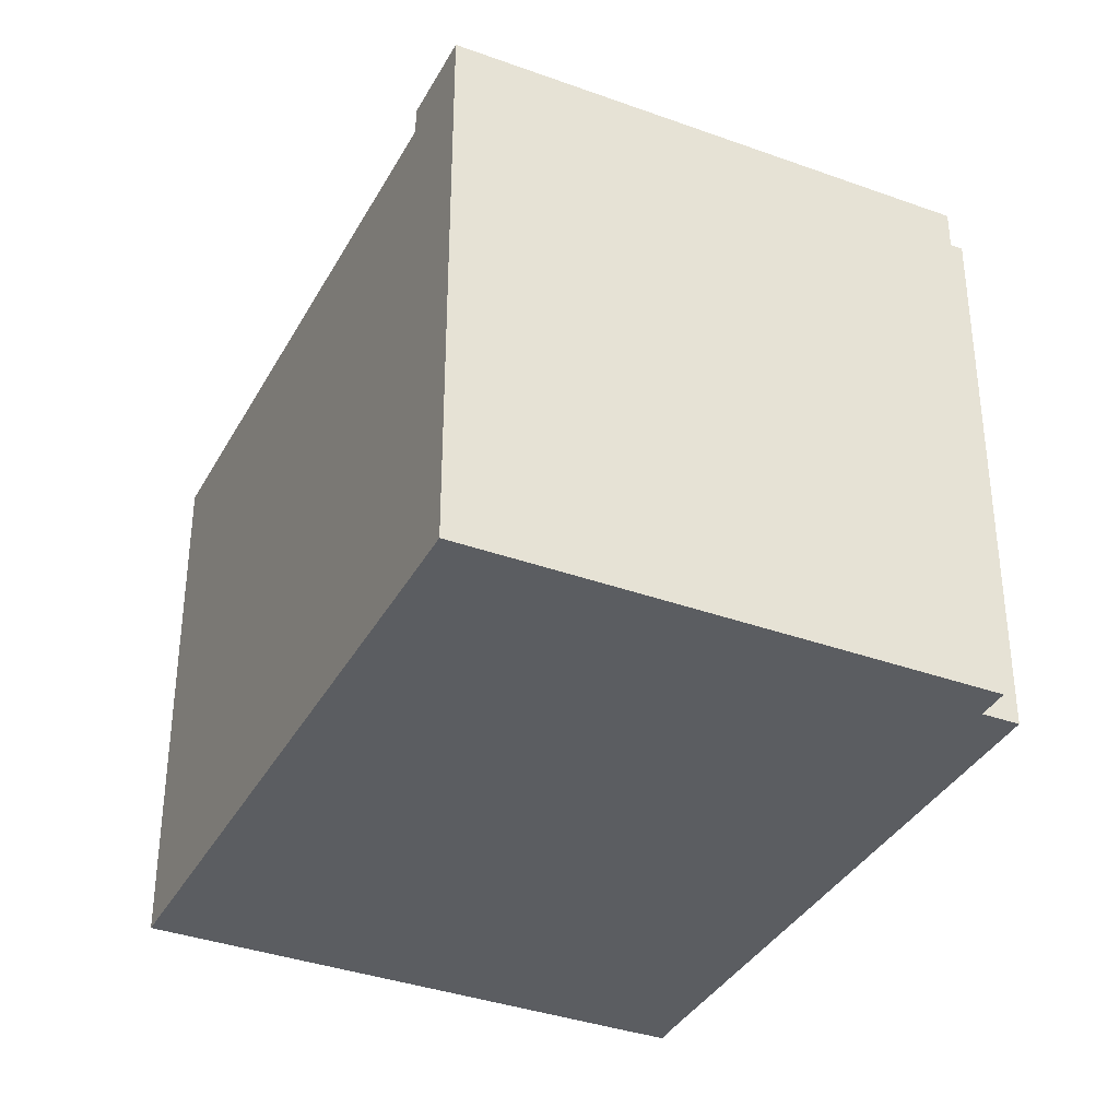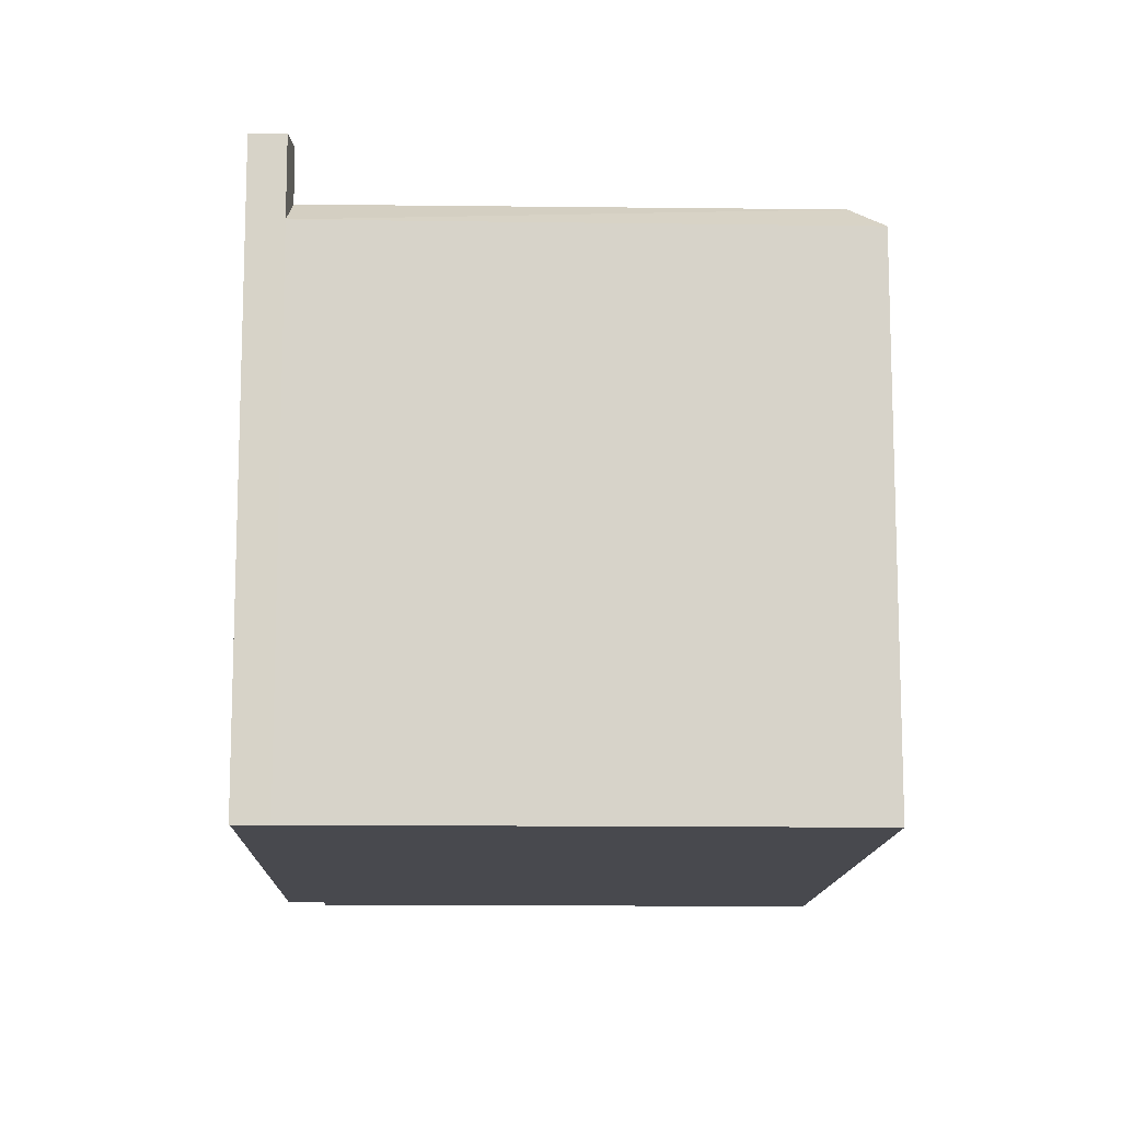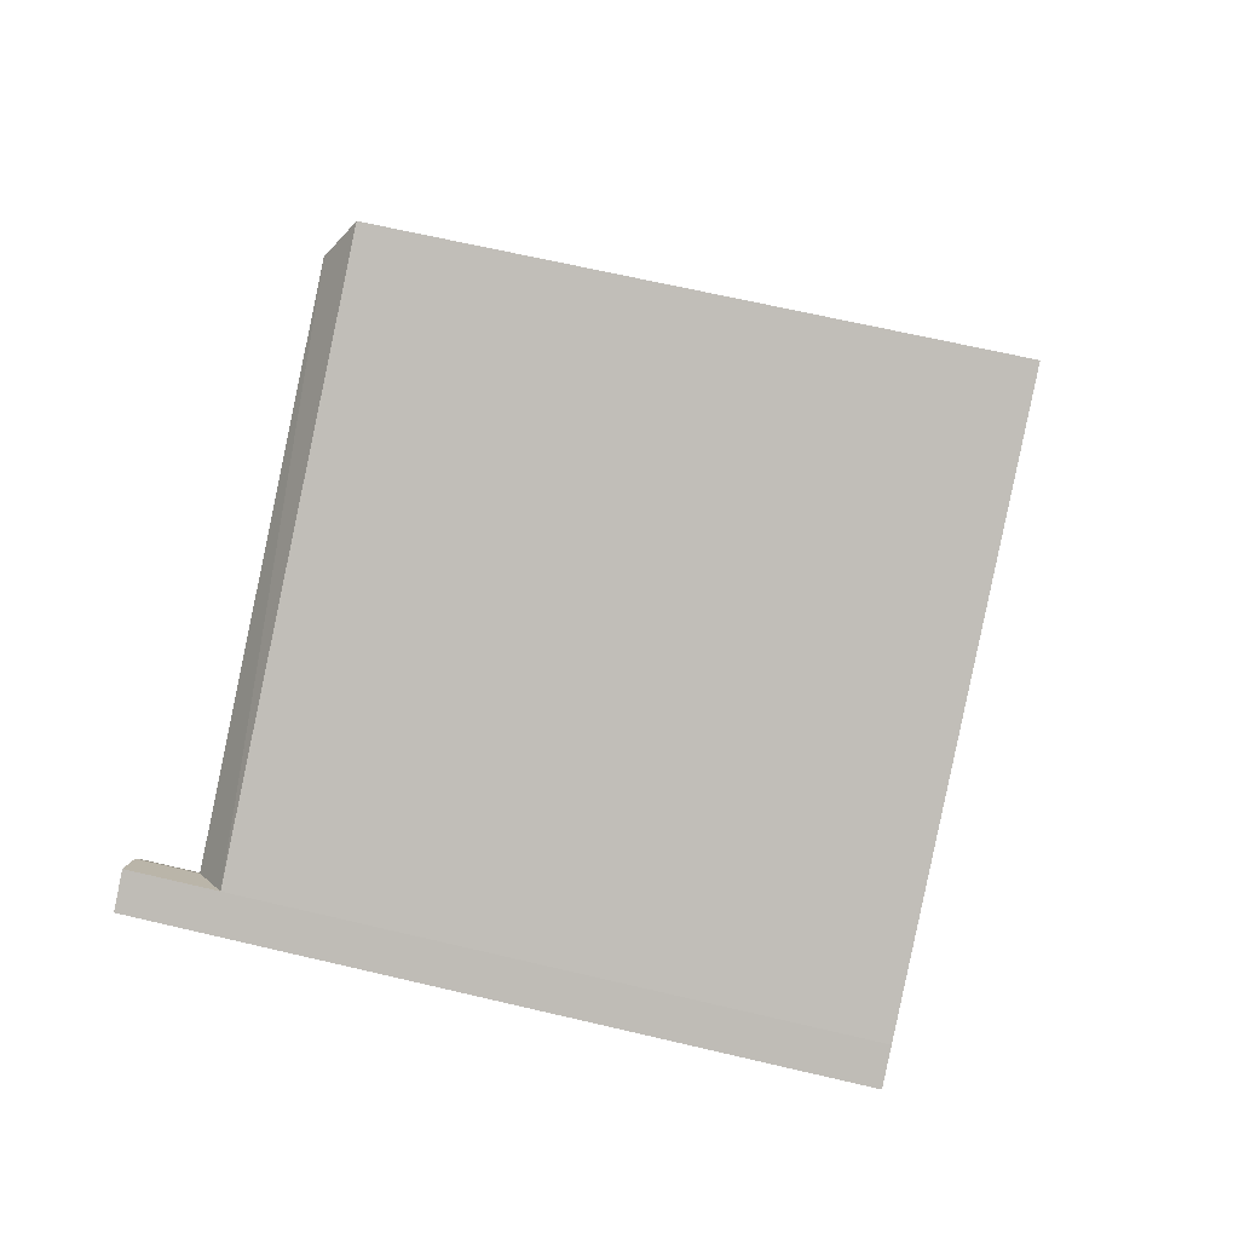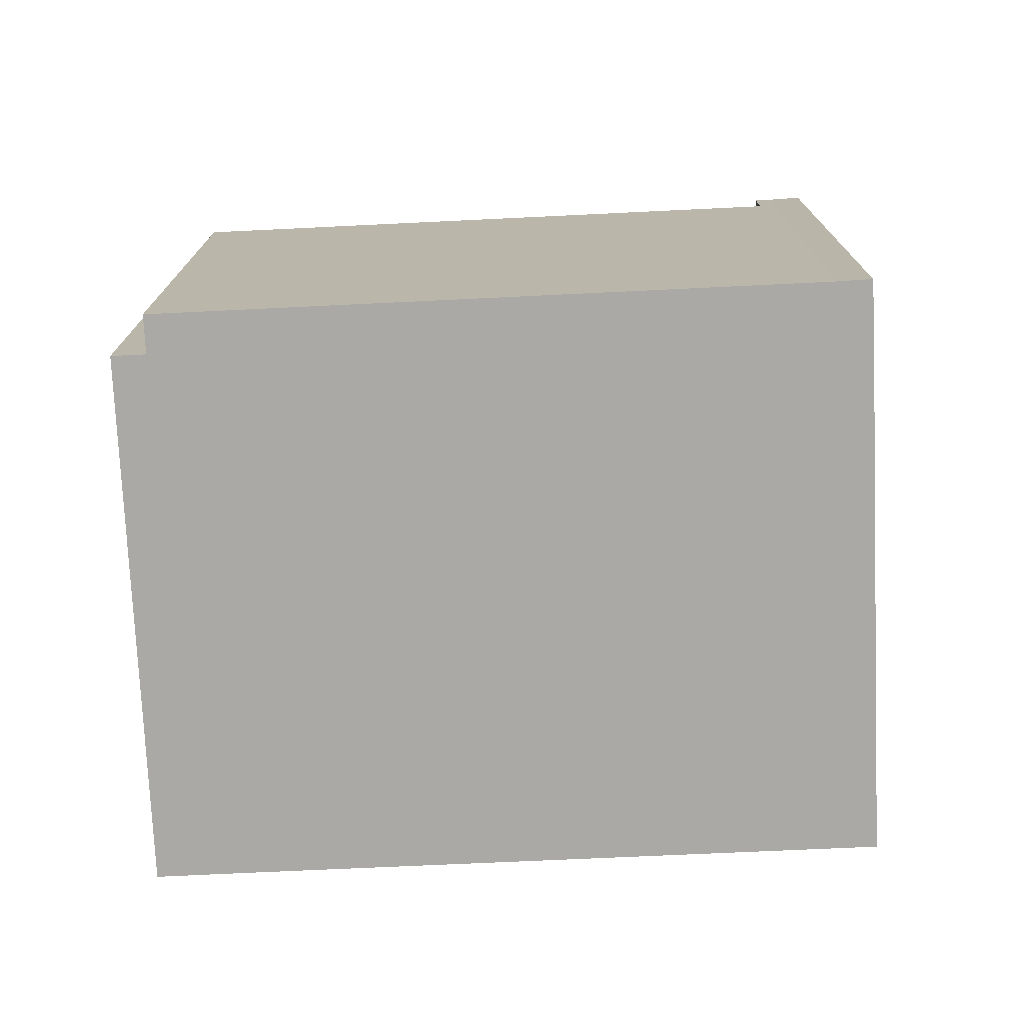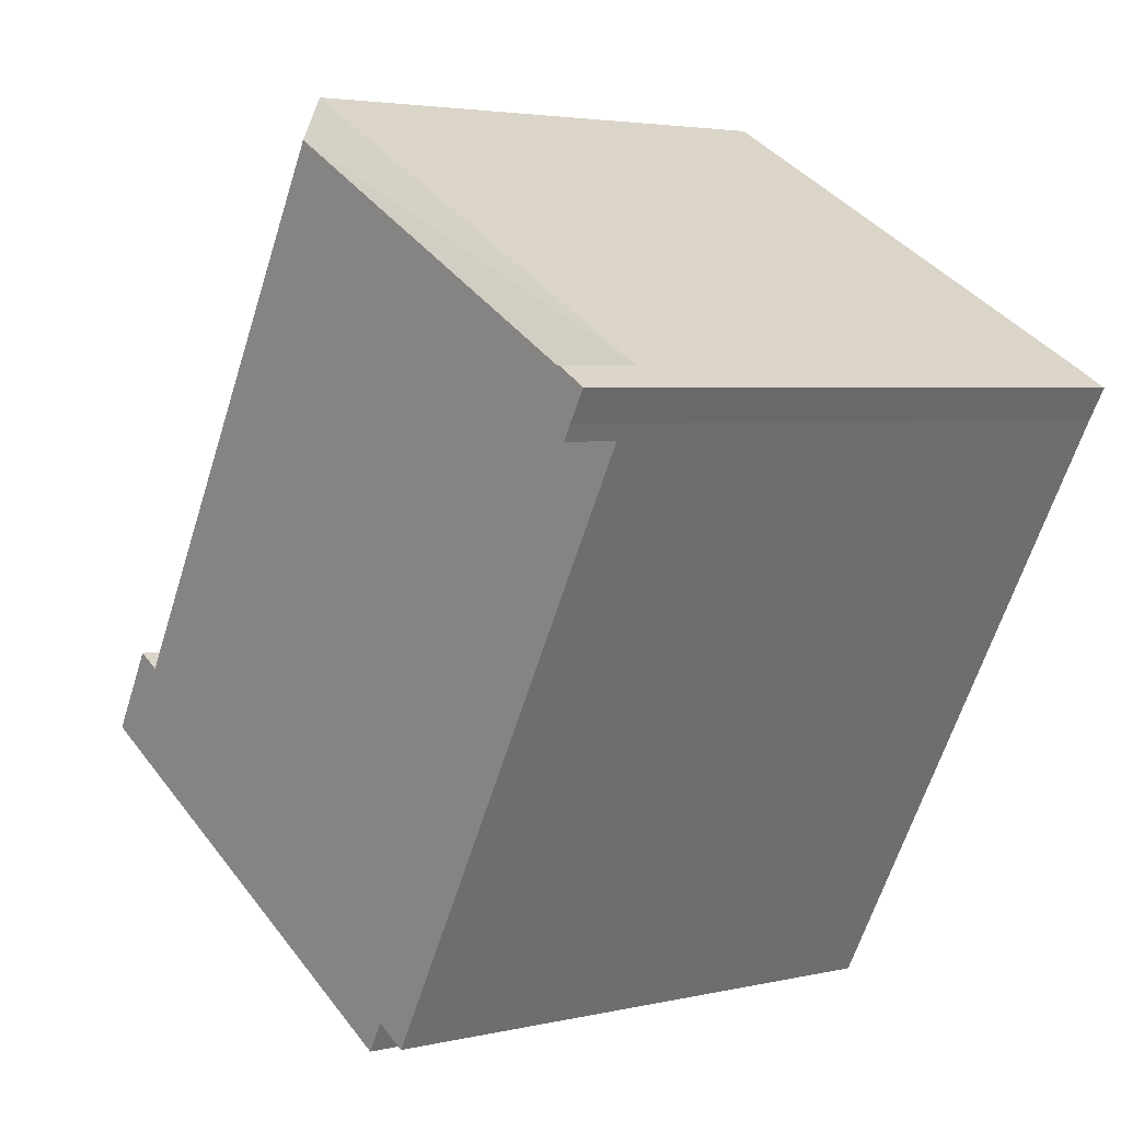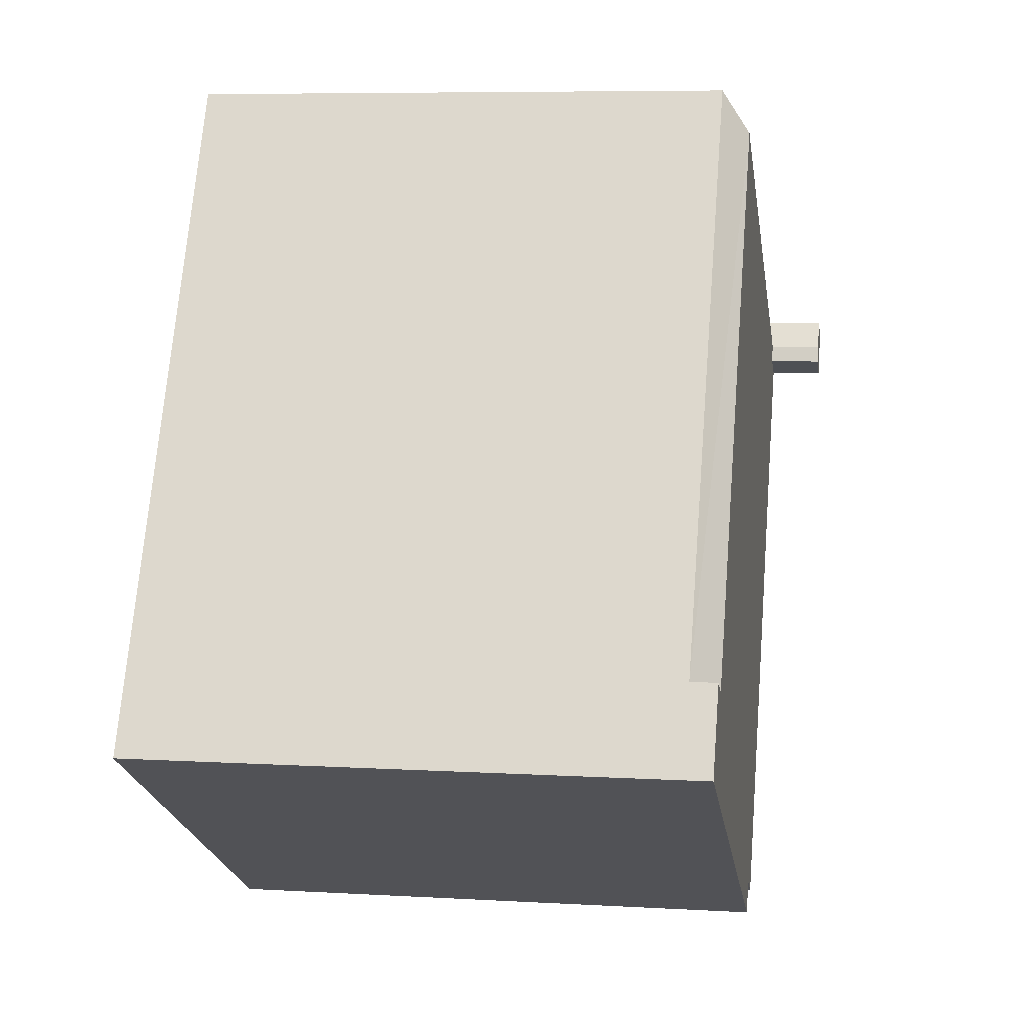
<metadata>
{"format":"obj","ext":"obj","renderer":"f3d","projection":"perspective","resolution":1024,"background":"white","views":[{"elev":-36.1,"azim":125.7,"up":"+Y"},{"elev":-12.7,"azim":-30.5,"up":"+Y"},{"elev":64.1,"azim":-76.5,"up":"+Z"},{"elev":-75.6,"azim":-116.2,"up":"+Y"},{"elev":3.6,"azim":-128.1,"up":"+Z"},{"elev":7.2,"azim":99.5,"up":"+Z"}]}
</metadata>
<code>
v -7.486 4.87 3.708
v 1.459 4.87 8.589
v 1.224 5.381 7.783
v -7.486 4.87 3.708
v 1.224 5.381 7.783
v -7.103 5.38 3.179
v 2.796 5.381 4.94
v 7.192 4.87 -1.856
v 6.703 5.38 -2.126
v 1.224 5.381 7.783
v 7.192 4.87 -1.856
v 2.796 5.381 4.94
v 1.224 5.381 7.783
v 1.459 4.87 8.589
v 7.192 4.87 -1.856
v -7.752 6.409 2.819
v -7.103 6.409 3.179
v -6.982 6.409 2.854
v -7.602 6.409 2.548
v -8.075 6.409 3.371
v -7.486 6.409 3.708
v -7.103 6.409 3.179
v -7.752 6.409 2.819
v -7.602 5.378 2.548
v -1.09 5.379 -7.724
v -1.727 5.379 -8.077
v -7.103 5.378 3.179
v 2.796 5.381 4.94
v 6.703 5.381 -2.126
v -1.09 5.379 -7.724
v -7.103 5.378 3.179
v 1.224 5.38 7.783
v 2.796 5.381 4.94
v 6.703 5.381 -2.126
v 7.192 5.381 -1.856
v 8.052 5.381 -3.412
v -0.7752 5.379 -8.293
v 6.703 5.381 -2.126
v 8.052 5.381 -3.412
v -1.09 5.379 -7.724
v 6.703 5.381 -2.126
v -0.7752 5.379 -8.293
v -7.103 5.378 3.179
v -1.09 5.379 -7.724
v -6.982 5.378 2.854
v -7.602 5.378 2.548
v -6.982 5.378 2.854
v -1.09 5.379 -7.724
v -7.486 -5.363 3.708
v 1.459 -5.363 8.589
v 1.459 4.87 8.589
v -7.486 4.87 3.708
v -7.781 -5.363 3.539
v -7.486 4.87 3.708
v -7.486 6.409 3.708
v -7.781 -5.363 3.539
v -7.486 -5.363 3.708
v -7.486 4.87 3.708
v -8.075 6.409 3.371
v -8.075 -5.363 3.371
v -7.781 -5.363 3.539
v -8.075 6.409 3.371
v -7.781 -5.363 3.539
v -7.486 6.409 3.708
v -7.103 5.38 3.179
v 1.224 5.38 7.783
v -7.103 5.378 3.179
v -7.103 5.38 3.179
v 1.224 5.381 7.783
v 1.224 5.38 7.783
v 1.459 -5.363 8.589
v 7.192 -5.363 -1.856
v 7.192 4.87 -1.856
v 1.459 4.87 8.589
v 7.622 -5.363 -2.634
v 8.052 -5.363 -3.412
v 8.052 5.381 -3.412
v 7.192 5.381 -1.856
v 7.622 -5.363 -2.634
v 8.052 5.381 -3.412
v 7.192 5.381 -1.856
v 7.192 4.87 -1.856
v 7.622 -5.363 -2.634
v 7.192 4.87 -1.856
v 7.192 -5.363 -1.856
v 7.622 -5.363 -2.634
v 1.224 5.381 7.783
v 2.796 5.381 4.94
v 1.224 5.38 7.783
v -7.103 5.38 3.179
v -6.982 5.378 2.854
v -6.982 6.409 2.854
v -7.103 6.409 3.179
v -7.103 5.38 3.179
v -7.103 5.378 3.179
v -6.982 5.378 2.854
v -7.602 6.409 2.548
v -6.982 6.409 2.854
v -6.982 5.378 2.854
v -7.602 5.378 2.548
v -7.752 6.409 2.819
v -7.602 6.409 2.548
v -7.602 5.378 2.548
v -7.752 5.378 2.819
v -8.075 6.409 3.371
v -7.914 -5.363 3.095
v -8.075 -5.363 3.371
v -8.075 6.409 3.371
v -7.752 6.409 2.819
v -7.914 -5.363 3.095
v -7.914 -5.363 3.095
v -7.752 6.409 2.819
v -7.752 5.378 2.819
v -7.914 -5.363 3.095
v -7.752 5.378 2.819
v -7.752 -5.363 2.819
v -7.602 -5.363 2.548
v -7.602 5.378 2.548
v -4.665 -5.363 -2.765
v -4.665 -5.363 -2.765
v -1.727 5.379 -8.077
v -1.727 -5.363 -8.077
v -7.602 5.378 2.548
v -1.727 5.379 -8.077
v -4.665 -5.363 -2.765
v -7.752 5.378 2.819
v -7.602 5.378 2.548
v -7.602 -5.363 2.548
v -7.752 -5.363 2.819
v -0.7752 5.379 -8.293
v 3.638 -5.363 -5.853
v -0.7752 -5.363 -8.293
v 3.638 -5.363 -5.853
v 8.052 5.381 -3.412
v 8.052 -5.363 -3.412
v -0.7752 5.379 -8.293
v 8.052 5.381 -3.412
v 3.638 -5.363 -5.853
v -1.09 5.379 -7.724
v -0.9327 -5.363 -8.009
v -1.09 -5.363 -7.724
v -0.9327 -5.363 -8.009
v -0.7752 5.379 -8.293
v -0.7752 -5.363 -8.293
v -1.09 5.379 -7.724
v -0.7752 5.379 -8.293
v -0.9327 -5.363 -8.009
v -1.727 5.379 -8.077
v -1.409 -5.363 -7.901
v -1.727 -5.363 -8.077
v -1.409 -5.363 -7.901
v -1.09 5.379 -7.724
v -1.09 -5.363 -7.724
v -1.727 5.379 -8.077
v -1.09 5.379 -7.724
v -1.409 -5.363 -7.901
v -7.486 4.87 3.708
v -7.103 5.38 3.179
v -7.103 6.409 3.179
v -7.486 6.409 3.708
v 2.796 5.381 4.94
v 6.703 5.38 -2.126
v 6.703 5.381 -2.126
v 6.703 5.38 -2.126
v 7.192 4.87 -1.856
v 7.192 5.381 -1.856
v 6.703 5.381 -2.126
v 6.703 5.38 -2.126
v 7.192 5.381 -1.856
v -7.602 -5.363 2.548
v -4.665 -5.363 -2.765
v -1.727 -5.363 -8.077
v -1.409 -5.363 -7.901
v -1.09 -5.363 -7.724
v -0.9327 -5.363 -8.009
v -0.7752 -5.363 -8.293
v 3.638 -5.363 -5.853
v 8.052 -5.363 -3.412
v 7.622 -5.363 -2.634
v 7.192 -5.363 -1.856
v 1.459 -5.363 8.589
v -7.486 -5.363 3.708
v -7.781 -5.363 3.539
v -8.075 -5.363 3.371
v -7.914 -5.363 3.095
v -7.752 -5.363 2.819
g CDNNDG01_0001190
f 1 2 3
f 4 5 6
f 7 8 9
f 10 11 12
f 13 14 15
f 19 16 18
f 18 16 17
f 23 20 21
f 22 23 21
f 24 25 26
f 28 29 30
f 27 28 30
f 31 32 33
f 34 35 36
f 37 38 39
f 40 41 42
f 43 44 45
f 46 47 48
f 49 51 52
f 51 49 50
f 53 54 55
f 56 57 58
f 59 60 61
f 62 63 64
f 65 66 67
f 68 69 70
f 74 71 72
f 72 73 74
f 75 76 77
f 78 79 80
f 81 82 83
f 84 85 86
f 87 88 89
f 91 92 90
f 90 92 93
f 94 95 96
f 97 99 100
f 97 98 99
f 101 102 103
f 104 101 103
f 105 106 107
f 108 109 110
f 111 112 113
f 114 115 116
f 117 118 119
f 120 121 122
f 123 124 125
f 129 126 128
f 128 126 127
f 130 131 132
f 133 134 135
f 136 137 138
f 139 140 141
f 142 143 144
f 145 146 147
f 148 149 150
f 151 152 153
f 154 155 156
f 158 159 160
f 157 158 160
f 161 162 163
f 164 165 166
f 167 168 169
f 186 182 183
f 185 186 183
f 177 171 174
f 171 173 174
f 186 170 182
f 173 171 172
f 179 177 178
f 175 176 177
f 185 183 184
f 177 174 175
f 180 177 179
f 182 170 171
f 181 182 171
f 177 180 171
f 180 181 171

</code>
